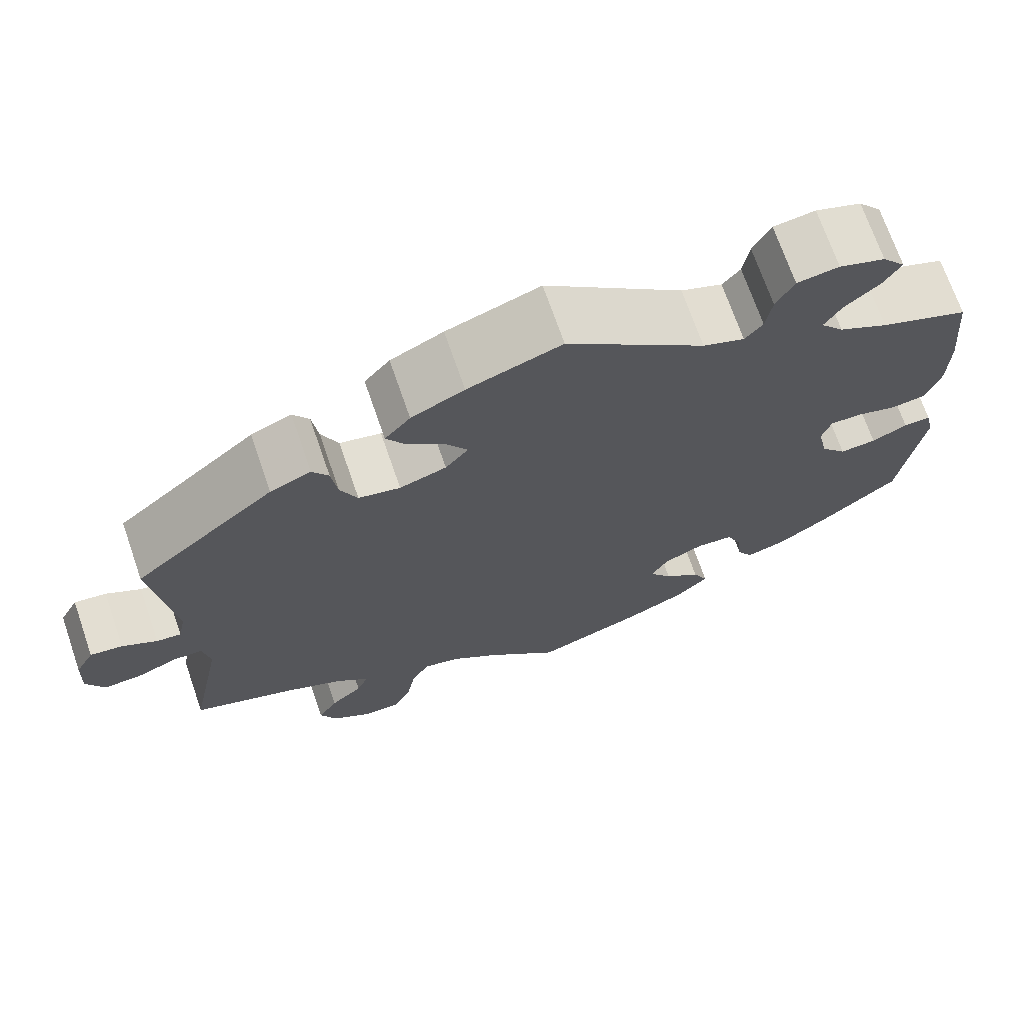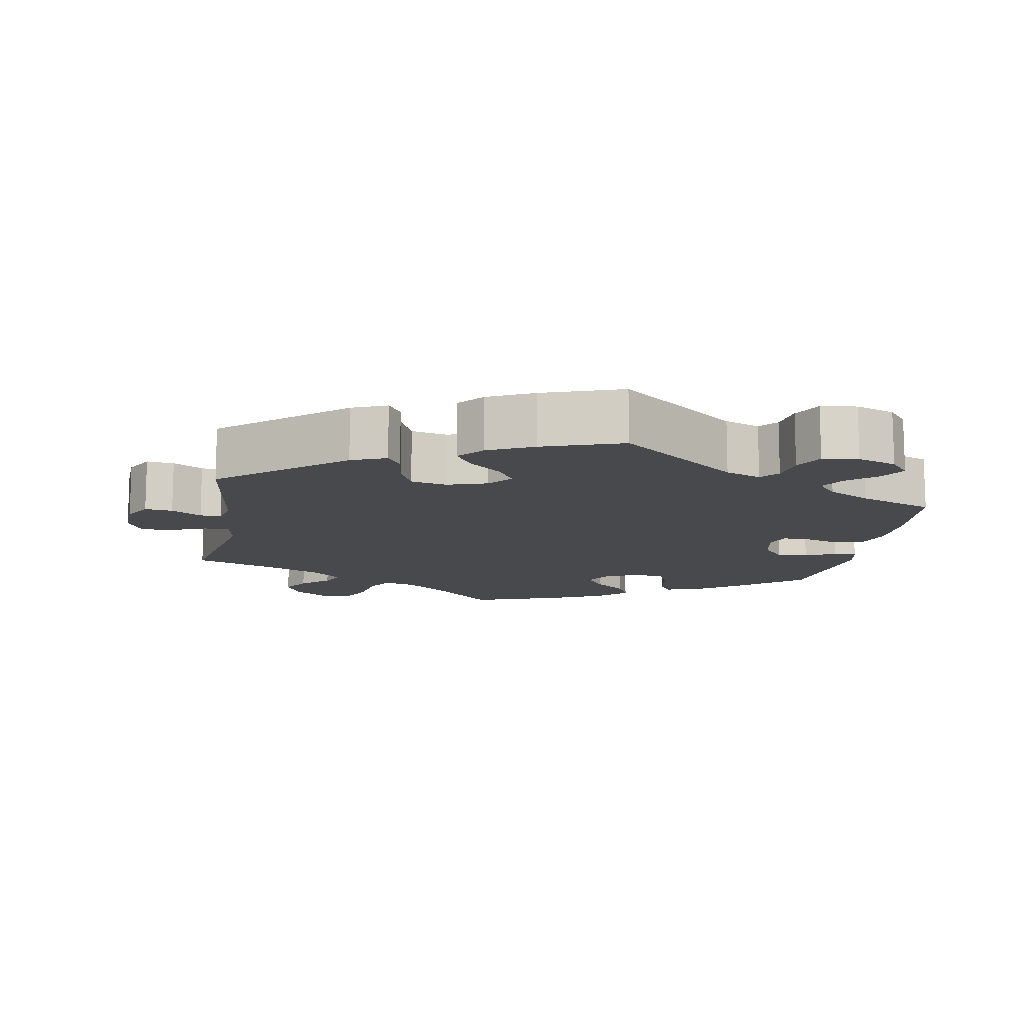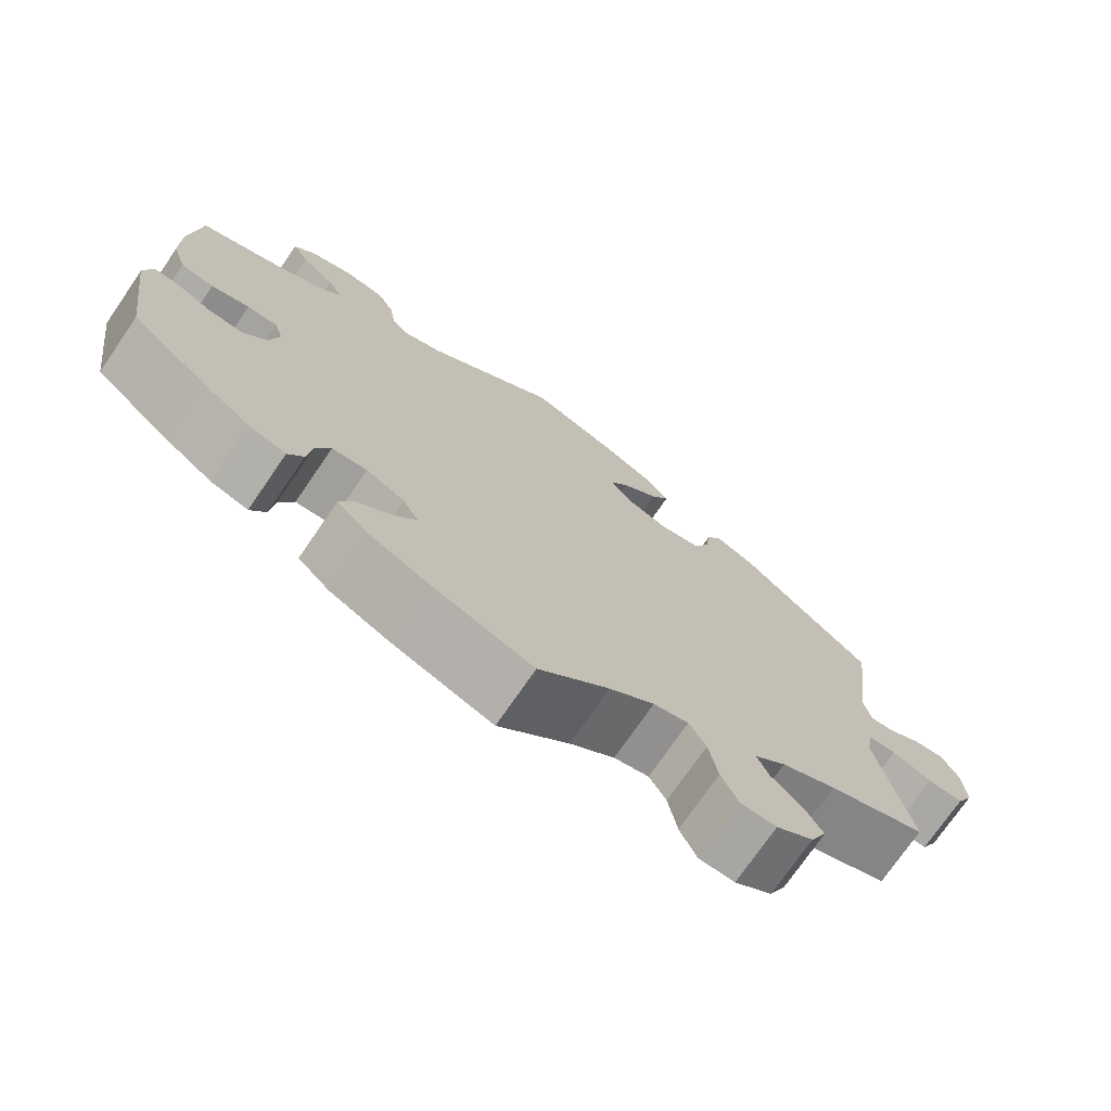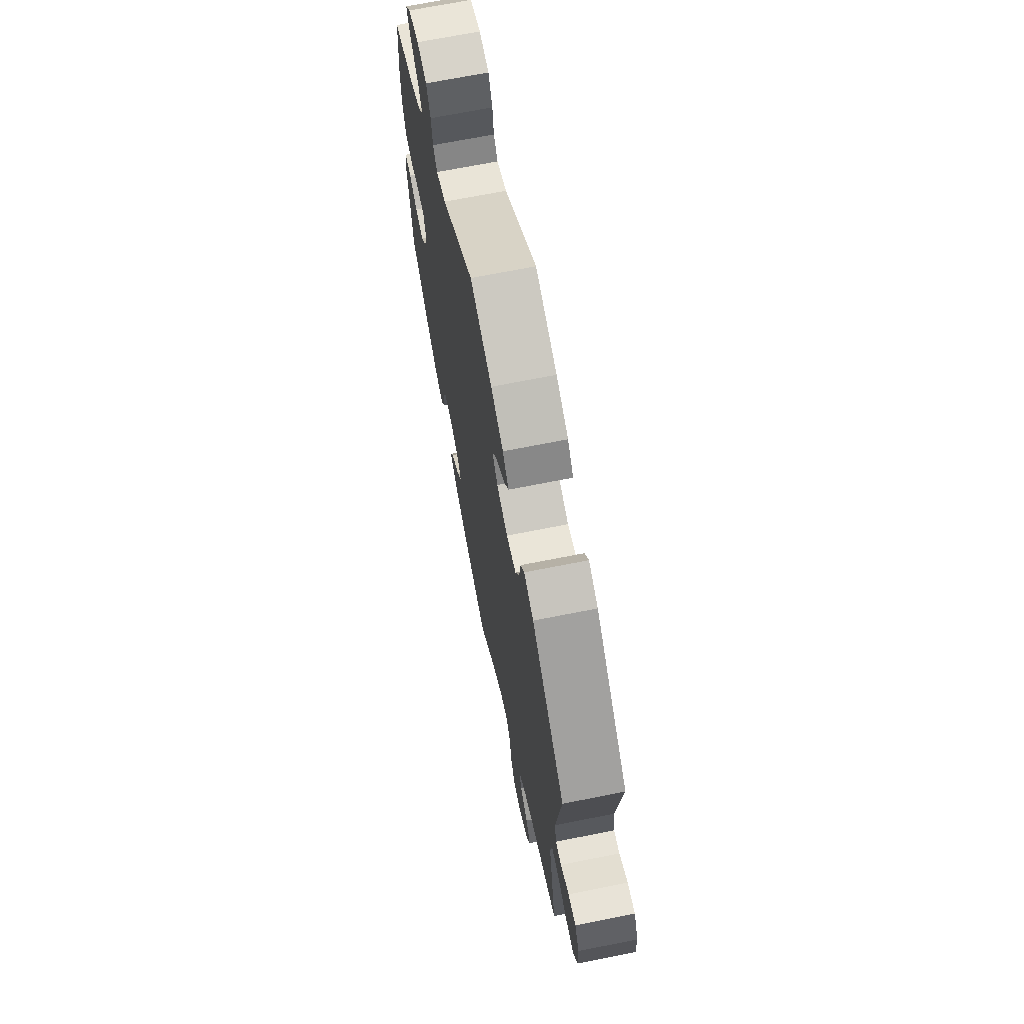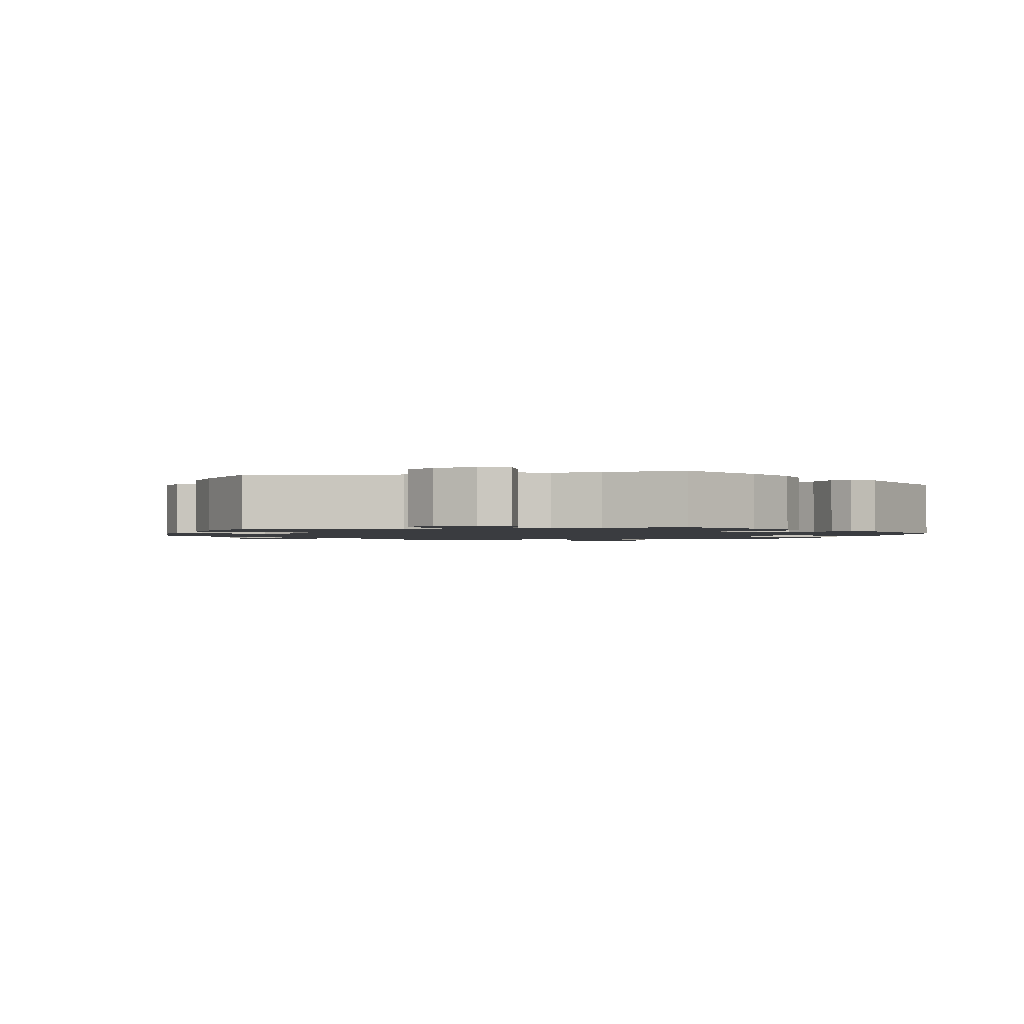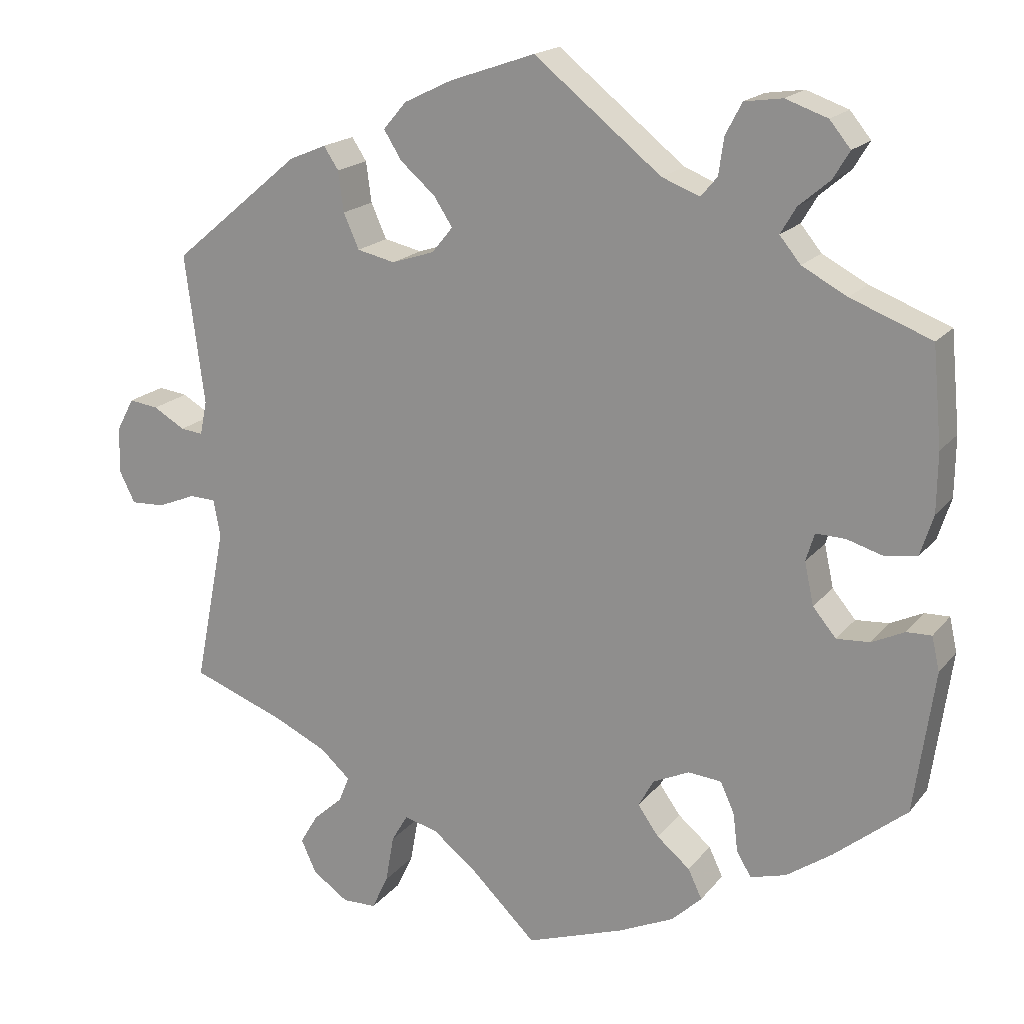
<metadata>
{"format":"obj","ext":"obj","renderer":"f3d","projection":"perspective","resolution":1024,"background":"white","views":[{"elev":70.7,"azim":-19.1,"up":"+Z"},{"elev":-12.3,"azim":-10.0,"up":"+Y"},{"elev":-73.8,"azim":145.5,"up":"+Z"},{"elev":68.8,"azim":-101.3,"up":"+Z"},{"elev":-1.6,"azim":41.3,"up":"+Y"},{"elev":18.3,"azim":26.3,"up":"+Z"}]}
</metadata>
<code>
v 0.512 0.07 0.163
v 0.511 0.07 0.086
v 0.494 0.07 0.033
v 0.453 0.07 0.027
v 0.406 0.07 0.041
v 0.368 0.07 0.042
v 0.357 0.07 0.006
v 0.369 0.07 -0.049
v 0.399 0.07 -0.085
v 0.442 0.07 -0.082
v 0.484 0.07 -0.062
v 0.516 0.07 -0.061
v 0.526 0.07 -0.105
v 0.5 0.07 -0.289
v 0.407 0.07 -0.365
v 0.348 0.07 -0.406
v 0.302 0.07 -0.419
v 0.283 0.07 -0.388
v 0.277 0.07 -0.338
v 0.259 0.07 -0.298
v 0.216 0.07 -0.294
v 0.169 0.07 -0.316
v 0.149 0.07 -0.352
v 0.176 0.07 -0.39
v 0.219 0.07 -0.426
v 0.237 0.07 -0.464
v 0.198 0.07 -0.501
v 0.126 0.07 -0.534
v 0 0.07 -0.578
v -0.087 0.07 -0.493
v -0.142 0.07 -0.45
v -0.185 0.07 -0.439
v -0.206 0.07 -0.475
v -0.217 0.07 -0.537
v -0.238 0.07 -0.582
v -0.282 0.07 -0.583
v -0.328 0.07 -0.551
v -0.348 0.07 -0.508
v -0.325 0.07 -0.469
v -0.287 0.07 -0.435
v -0.273 0.07 -0.401
v -0.312 0.07 -0.366
v -0.38 0.07 -0.334
v -0.501 0.07 -0.289
v -0.461 0.07 -0.086
v -0.47 0.07 -0.038
v -0.504 0.07 -0.037
v -0.553 0.07 -0.057
v -0.597 0.07 -0.059
v -0.618 0.07 -0.017
v -0.615 0.07 0.043
v -0.593 0.07 0.084
v -0.555 0.07 0.079
v -0.514 0.07 0.055
v -0.485 0.07 0.052
v -0.476 0.07 0.096
v -0.501 0.07 0.289
v -0.335 0.07 0.428
v -0.287 0.07 0.448
v -0.268 0.07 0.419
v -0.261 0.07 0.367
v -0.241 0.07 0.322
v -0.192 0.07 0.311
v -0.137 0.07 0.329
v -0.11 0.07 0.362
v -0.134 0.07 0.399
v -0.179 0.07 0.438
v -0.202 0.07 0.475
v -0.172 0.07 0.51
v -0.11 0.07 0.54
v 0 0.07 0.578
v 0.164 0.07 0.447
v 0.213 0.07 0.428
v 0.234 0.07 0.453
v 0.241 0.07 0.501
v 0.262 0.07 0.541
v 0.311 0.07 0.548
v 0.365 0.07 0.529
v 0.392 0.07 0.496
v 0.371 0.07 0.461
v 0.331 0.07 0.427
v 0.311 0.07 0.393
v 0.338 0.07 0.36
v 0.396 0.07 0.329
v 0.5 0.07 0.289
v 0.512 0 0.163
v 0.511 0 0.086
v 0.494 0 0.033
v 0.453 0 0.027
v 0.406 0 0.041
v 0.368 0 0.042
v 0.357 0 0.006
v 0.369 0 -0.049
v 0.399 0 -0.085
v 0.442 0 -0.082
v 0.484 0 -0.062
v 0.516 0 -0.061
v 0.526 0 -0.105
v 0.5 0 -0.289
v 0.407 0 -0.365
v 0.348 0 -0.406
v 0.302 0 -0.419
v 0.283 0 -0.388
v 0.277 0 -0.338
v 0.259 0 -0.298
v 0.216 0 -0.294
v 0.169 0 -0.316
v 0.149 0 -0.352
v 0.176 0 -0.39
v 0.219 0 -0.426
v 0.237 0 -0.464
v 0.198 0 -0.501
v 0.126 0 -0.534
v 0 0 -0.578
v -0.087 0 -0.493
v -0.142 0 -0.45
v -0.185 0 -0.439
v -0.206 0 -0.475
v -0.217 0 -0.537
v -0.238 0 -0.582
v -0.282 0 -0.583
v -0.328 0 -0.551
v -0.348 0 -0.508
v -0.325 0 -0.469
v -0.287 0 -0.435
v -0.273 0 -0.401
v -0.312 0 -0.366
v -0.38 0 -0.334
v -0.501 0 -0.289
v -0.461 0 -0.086
v -0.47 0 -0.038
v -0.504 0 -0.037
v -0.553 0 -0.057
v -0.597 0 -0.059
v -0.618 0 -0.017
v -0.615 0 0.043
v -0.593 0 0.084
v -0.555 0 0.079
v -0.514 0 0.055
v -0.485 0 0.052
v -0.476 0 0.096
v -0.501 0 0.289
v -0.335 0 0.428
v -0.287 0 0.448
v -0.268 0 0.419
v -0.261 0 0.367
v -0.241 0 0.322
v -0.192 0 0.311
v -0.137 0 0.329
v -0.11 0 0.362
v -0.134 0 0.399
v -0.179 0 0.438
v -0.202 0 0.475
v -0.172 0 0.51
v -0.11 0 0.54
v 0 0 0.578
v 0.164 0 0.447
v 0.213 0 0.428
v 0.234 0 0.453
v 0.241 0 0.501
v 0.262 0 0.541
v 0.311 0 0.548
v 0.365 0 0.529
v 0.392 0 0.496
v 0.371 0 0.461
v 0.331 0 0.427
v 0.311 0 0.393
v 0.338 0 0.36
v 0.396 0 0.329
v 0.5 0 0.289
f 84 85 1 2
f 83 84 2 3
f 82 83 3 4
f 78 79 80 81
f 78 81 82
f 77 78 82
f 74 75 76 77
f 74 77 82
f 73 74 82 4
f 69 70 71 72
f 66 67 68 69
f 65 66 69 72
f 64 65 72 73
f 58 59 60 61
f 56 57 58 61
f 55 56 61 62
f 51 52 53 54
f 51 54 55
f 50 51 55
f 47 48 49 50
f 46 47 50 55
f 45 46 55 62
f 43 44 45 62
f 37 38 39 40
f 37 40 41
f 36 37 41
f 33 34 35 36
f 32 33 36 41
f 31 32 41 42
f 27 28 29 30
f 27 30 31
f 24 25 26 27
f 23 24 27 31
f 22 23 31 42
f 16 17 18 19
f 16 19 20
f 15 16 20
f 14 15 20
f 13 14 20 21
f 10 11 12 13
f 9 10 13 21
f 64 73 4 5
f 63 64 5 6
f 62 63 6 7
f 43 62 7 8
f 21 22 42 43
f 8 9 21 43
f 87 86 170 169
f 88 87 169 168
f 89 88 168 167
f 166 165 164 163
f 167 166 163
f 167 163 162
f 162 161 160 159
f 167 162 159
f 89 167 159 158
f 157 156 155 154
f 154 153 152 151
f 157 154 151 150
f 158 157 150 149
f 146 145 144 143
f 146 143 142 141
f 147 146 141 140
f 139 138 137 136
f 140 139 136
f 140 136 135
f 135 134 133 132
f 140 135 132 131
f 147 140 131 130
f 147 130 129 128
f 125 124 123 122
f 126 125 122
f 126 122 121
f 121 120 119 118
f 126 121 118 117
f 127 126 117 116
f 115 114 113 112
f 116 115 112
f 112 111 110 109
f 116 112 109 108
f 127 116 108 107
f 104 103 102 101
f 105 104 101
f 105 101 100
f 105 100 99
f 106 105 99 98
f 98 97 96 95
f 106 98 95 94
f 90 89 158 149
f 91 90 149 148
f 92 91 148 147
f 93 92 147 128
f 128 127 107 106
f 128 106 94 93
f 1 86 87 2
f 2 87 88 3
f 3 88 89 4
f 4 89 90 5
f 5 90 91 6
f 6 91 92 7
f 7 92 93 8
f 8 93 94 9
f 9 94 95 10
f 10 95 96 11
f 11 96 97 12
f 12 97 98 13
f 13 98 99 14
f 14 99 100 15
f 15 100 101 16
f 16 101 102 17
f 17 102 103 18
f 18 103 104 19
f 19 104 105 20
f 20 105 106 21
f 21 106 107 22
f 22 107 108 23
f 23 108 109 24
f 24 109 110 25
f 25 110 111 26
f 26 111 112 27
f 27 112 113 28
f 28 113 114 29
f 29 114 115 30
f 30 115 116 31
f 31 116 117 32
f 32 117 118 33
f 33 118 119 34
f 34 119 120 35
f 35 120 121 36
f 36 121 122 37
f 37 122 123 38
f 38 123 124 39
f 39 124 125 40
f 40 125 126 41
f 41 126 127 42
f 42 127 128 43
f 43 128 129 44
f 44 129 130 45
f 45 130 131 46
f 46 131 132 47
f 47 132 133 48
f 48 133 134 49
f 49 134 135 50
f 50 135 136 51
f 51 136 137 52
f 52 137 138 53
f 53 138 139 54
f 54 139 140 55
f 55 140 141 56
f 56 141 142 57
f 57 142 143 58
f 58 143 144 59
f 59 144 145 60
f 60 145 146 61
f 61 146 147 62
f 62 147 148 63
f 63 148 149 64
f 64 149 150 65
f 65 150 151 66
f 66 151 152 67
f 67 152 153 68
f 68 153 154 69
f 69 154 155 70
f 70 155 156 71
f 71 156 157 72
f 72 157 158 73
f 73 158 159 74
f 74 159 160 75
f 75 160 161 76
f 76 161 162 77
f 77 162 163 78
f 78 163 164 79
f 79 164 165 80
f 80 165 166 81
f 81 166 167 82
f 82 167 168 83
f 83 168 169 84
f 84 169 170 85
f 85 170 86 1

</code>
